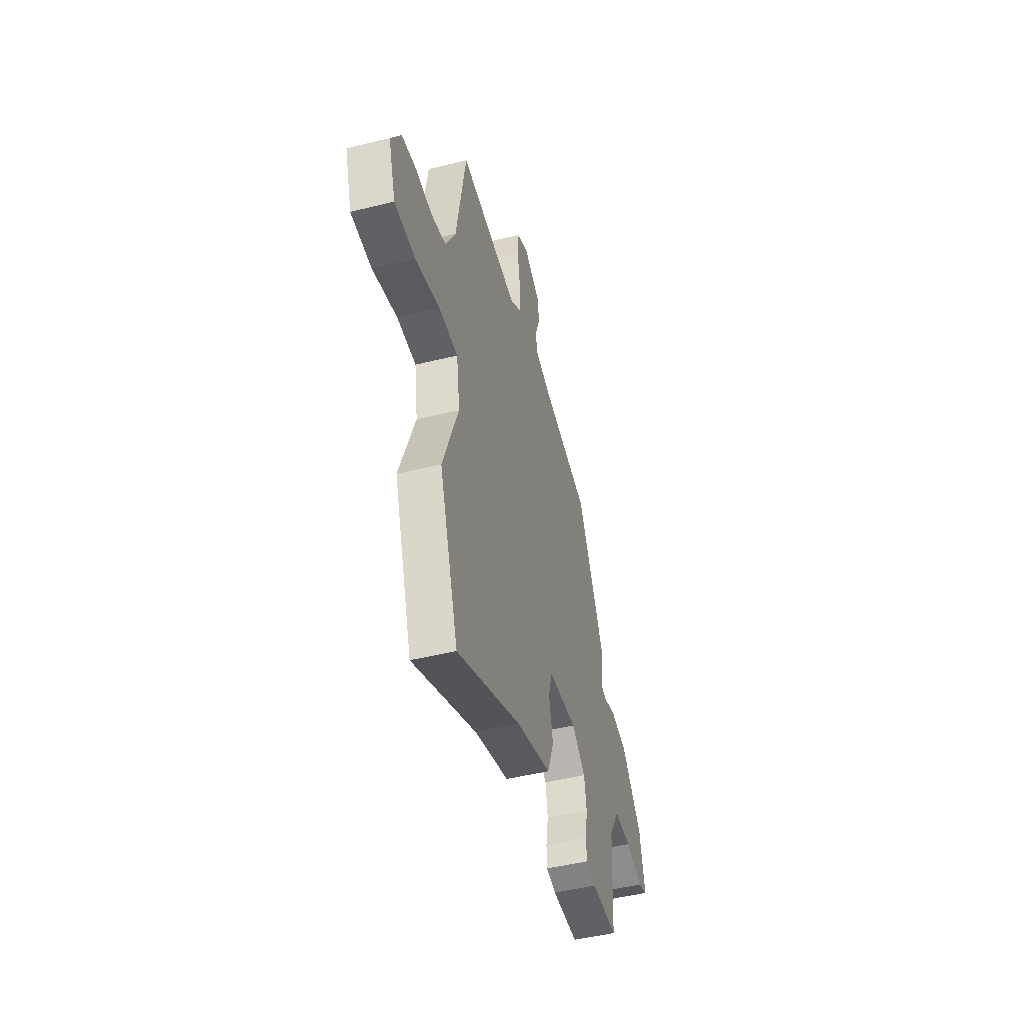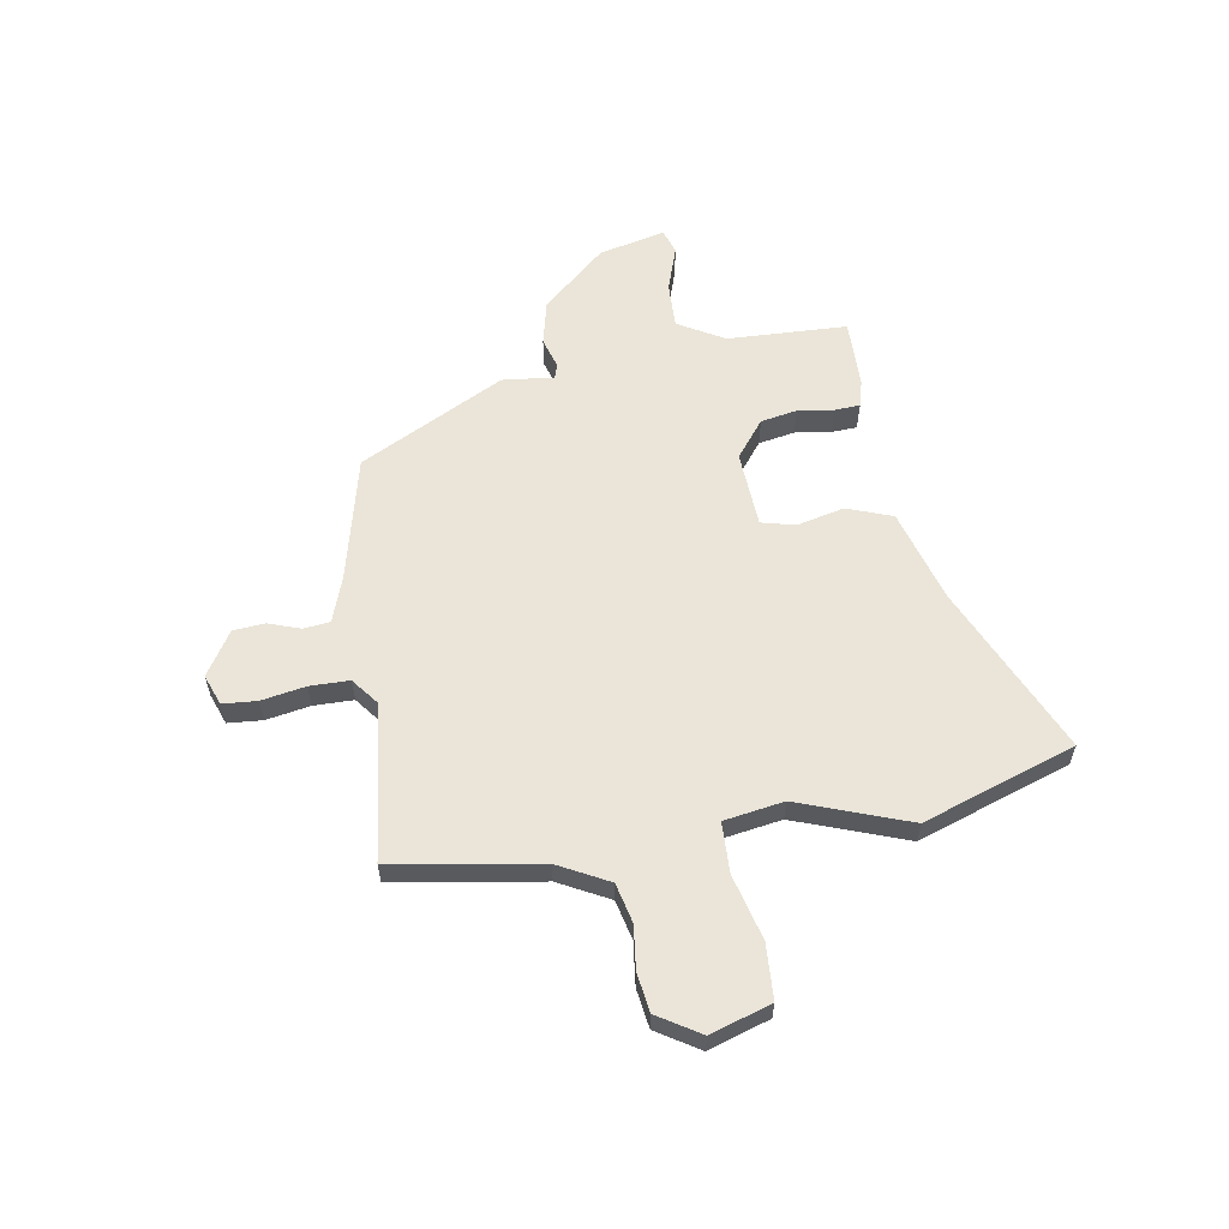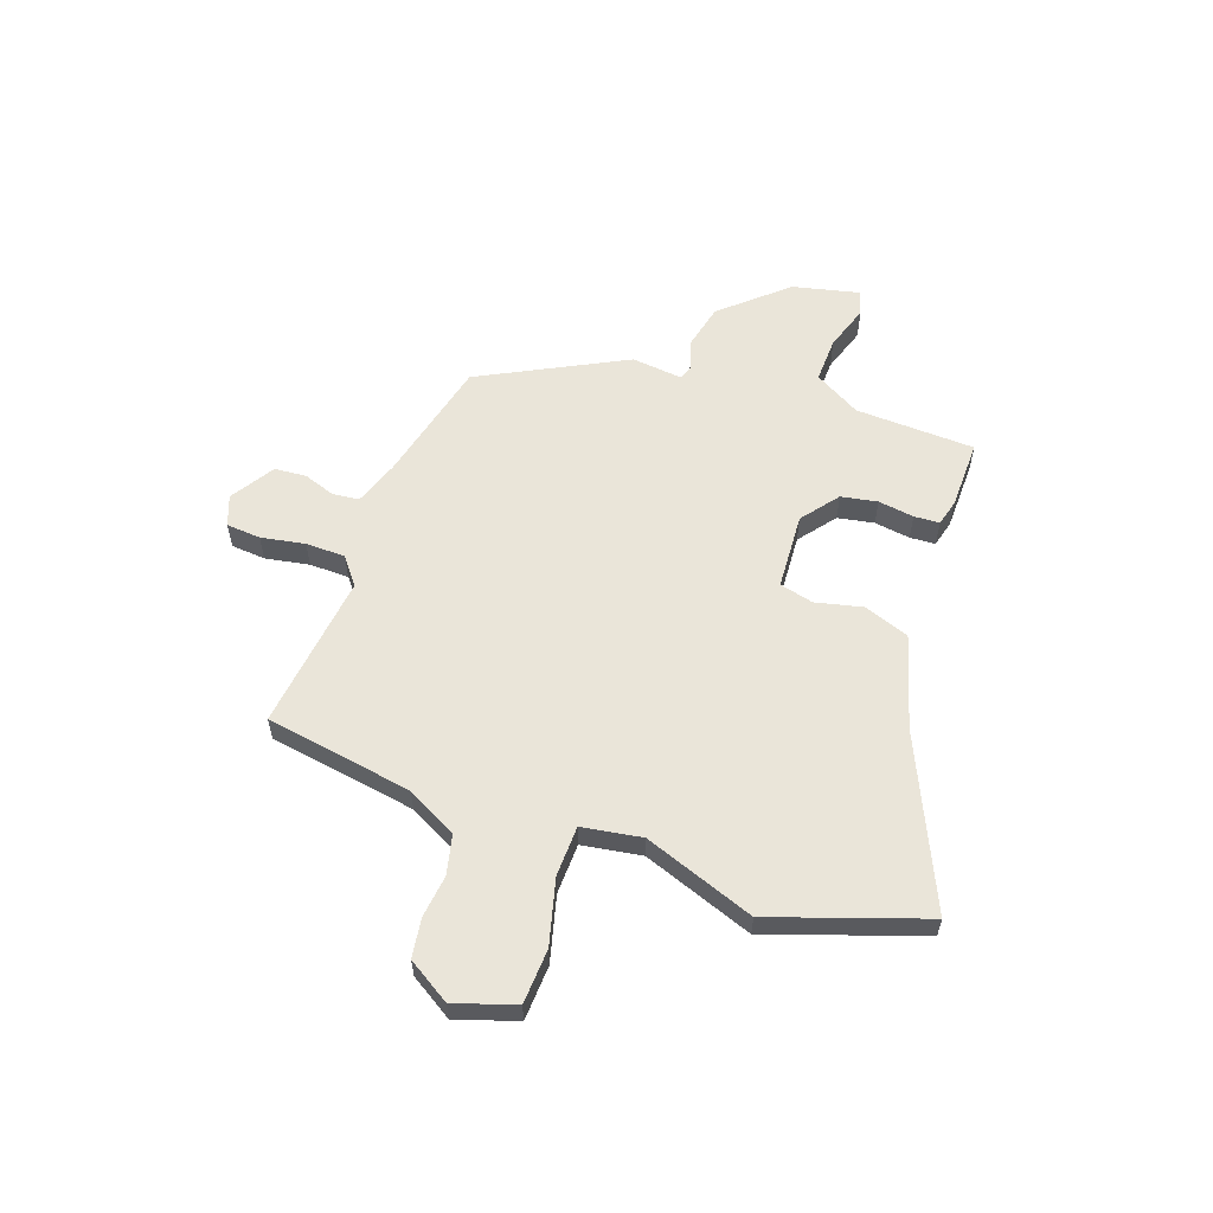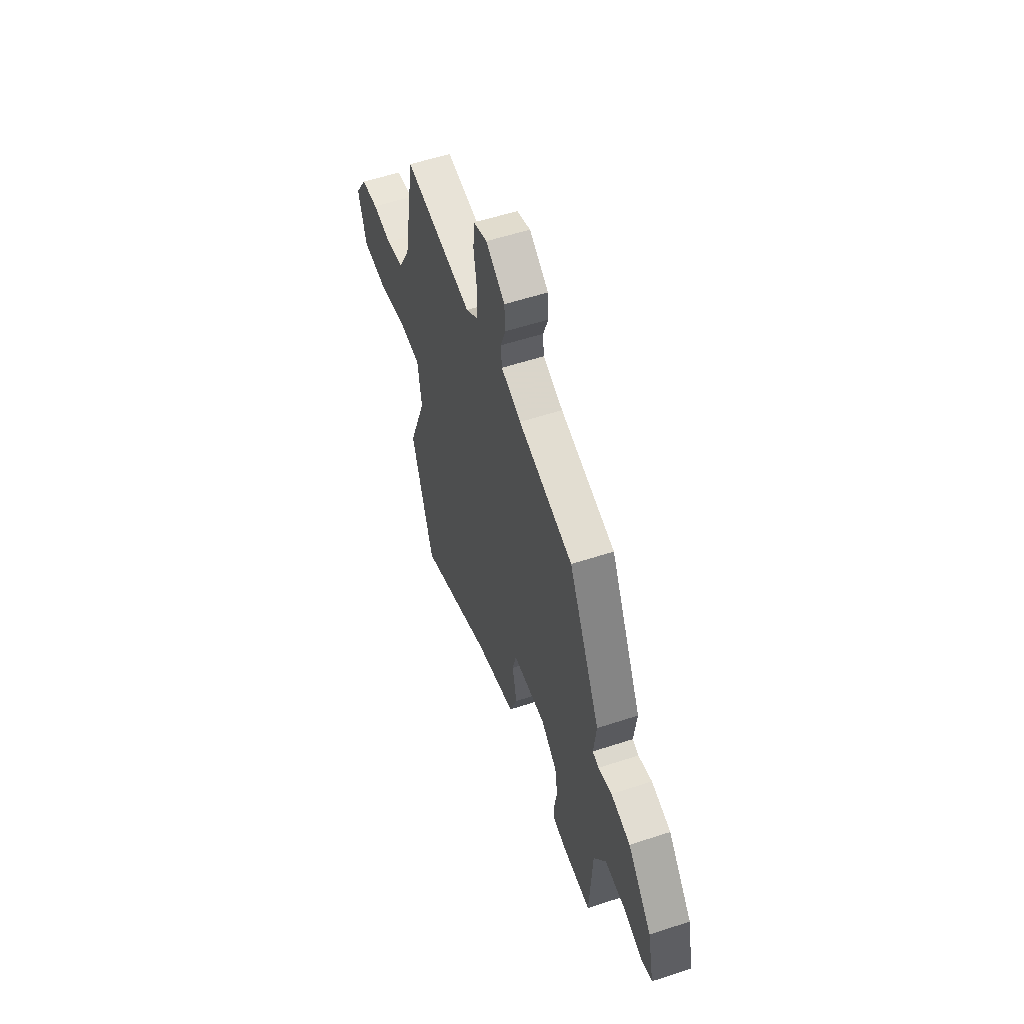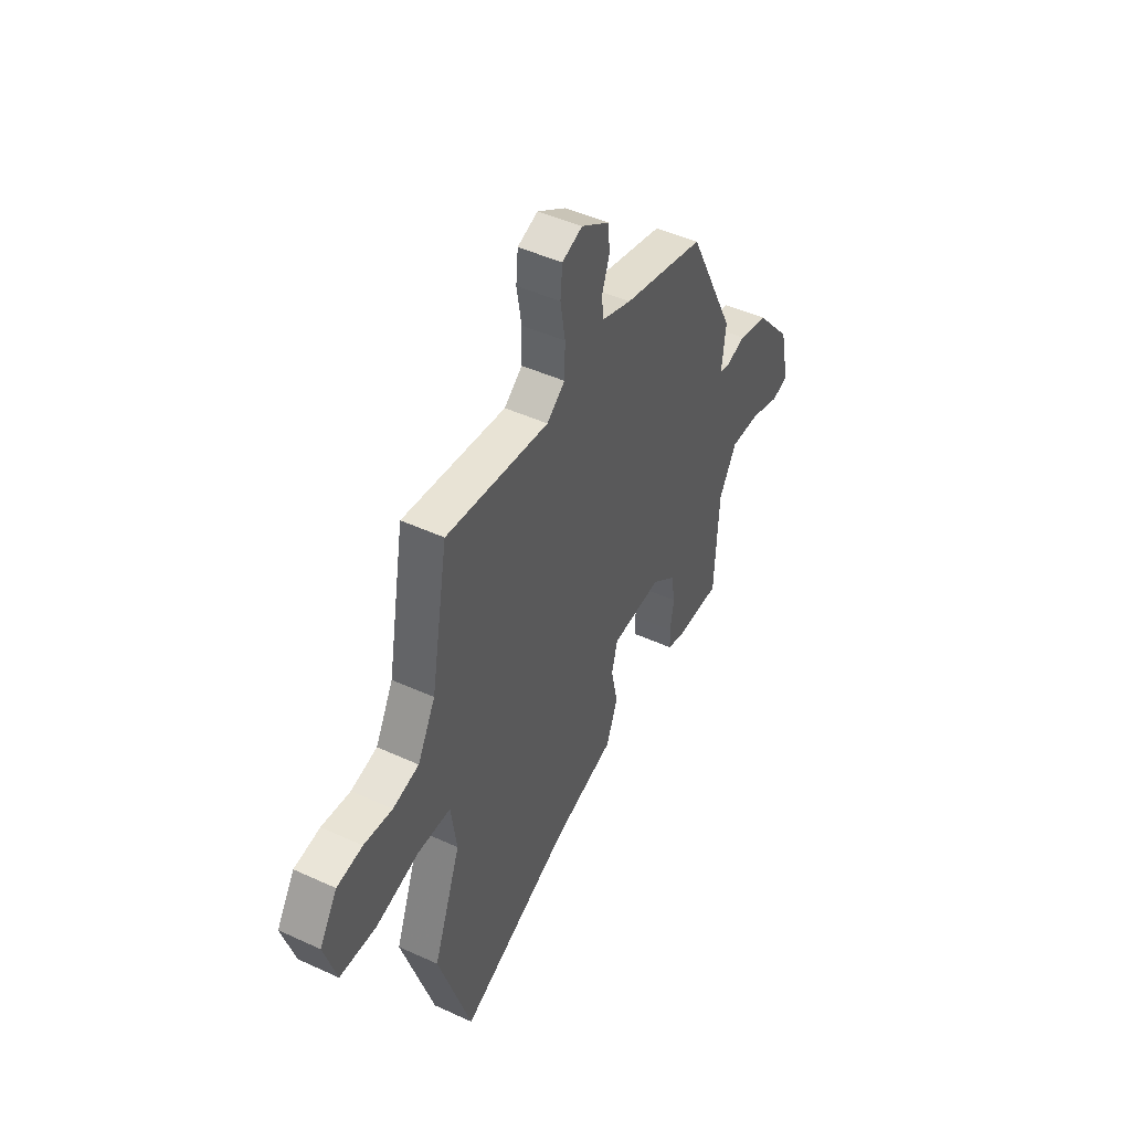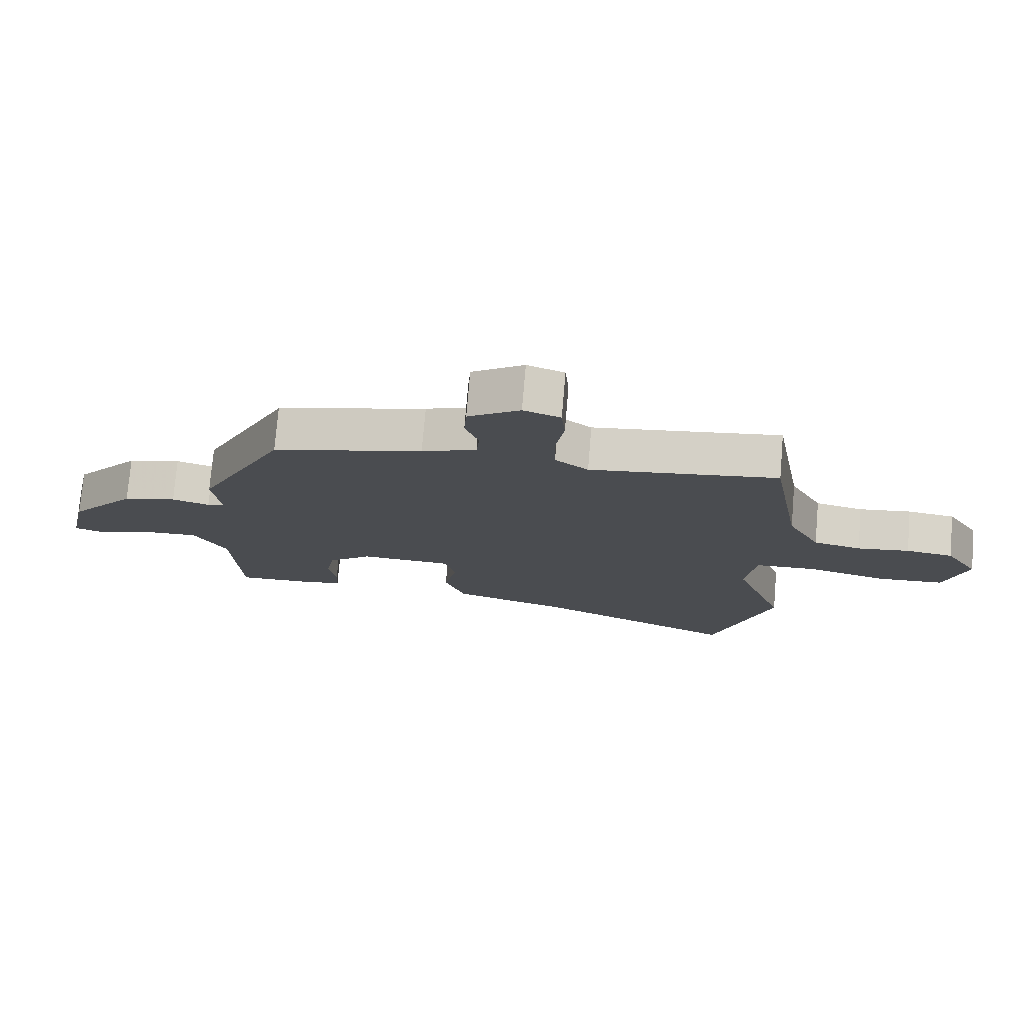
<metadata>
{"format":"obj","ext":"obj","renderer":"f3d","projection":"perspective","resolution":1024,"background":"white","views":[{"elev":-46.7,"azim":105.8,"up":"+Z"},{"elev":59.1,"azim":79.8,"up":"+Y"},{"elev":58.4,"azim":108.7,"up":"+Y"},{"elev":55.8,"azim":-109.1,"up":"+Z"},{"elev":46.8,"azim":117.5,"up":"+Z"},{"elev":75.2,"azim":4.8,"up":"+Z"}]}
</metadata>
<code>
v 0.451 0.07 0.514
v 0.501 0.07 0.231
v 0.553 0.07 0.135
v 0.629 0.07 0.118
v 0.712 0.07 0.129
v 0.787 0.07 0.119
v 0.839 0.07 0.038
v 0.803 0.07 -0.079
v 0.697 0.07 -0.086
v 0.571 0.07 -0.055
v 0.474 0.07 -0.059
v 0.457 0.07 -0.174
v 0.537 0.07 -0.386
v 0.441 0.07 -0.68
v 0.114 0.07 -0.538
v -0.065 0.07 -0.488
v -0.098 0.07 -0.401
v -0.078 0.07 -0.31
v -0.095 0.07 -0.245
v -0.242 0.07 -0.238
v -0.312 0.07 -0.294
v -0.324 0.07 -0.364
v -0.313 0.07 -0.433
v -0.315 0.07 -0.482
v -0.365 0.07 -0.496
v -0.498 0.07 -0.5
v -0.51 0.07 -0.27
v -0.562 0.07 -0.182
v -0.65 0.07 -0.186
v -0.737 0.07 -0.216
v -0.784 0.07 -0.201
v -0.756 0.07 -0.073
v -0.65 0.07 0.05
v -0.565 0.07 0.071
v -0.505 0.07 0.054
v -0.478 0.07 0.063
v -0.49 0.07 0.162
v -0.351 0.07 0.442
v -0.112 0.07 0.503
v -0.025 0.07 0.535
v -0.02 0.07 0.586
v -0.042 0.07 0.647
v -0.038 0.07 0.708
v 0.045 0.07 0.762
v 0.104 0.07 0.741
v 0.11 0.07 0.675
v 0.096 0.07 0.59
v 0.098 0.07 0.514
v 0.151 0.07 0.474
v 0.451 0 0.514
v 0.501 0 0.231
v 0.553 0 0.135
v 0.629 0 0.118
v 0.712 0 0.129
v 0.787 0 0.119
v 0.839 0 0.038
v 0.803 0 -0.079
v 0.697 0 -0.086
v 0.571 0 -0.055
v 0.474 0 -0.059
v 0.457 0 -0.174
v 0.537 0 -0.386
v 0.441 0 -0.68
v 0.114 0 -0.538
v -0.065 0 -0.488
v -0.098 0 -0.401
v -0.078 0 -0.31
v -0.095 0 -0.245
v -0.242 0 -0.238
v -0.312 0 -0.294
v -0.324 0 -0.364
v -0.313 0 -0.433
v -0.315 0 -0.482
v -0.365 0 -0.496
v -0.498 0 -0.5
v -0.51 0 -0.27
v -0.562 0 -0.182
v -0.65 0 -0.186
v -0.737 0 -0.216
v -0.784 0 -0.201
v -0.756 0 -0.073
v -0.65 0 0.05
v -0.565 0 0.071
v -0.505 0 0.054
v -0.478 0 0.063
v -0.49 0 0.162
v -0.351 0 0.442
v -0.112 0 0.503
v -0.025 0 0.535
v -0.02 0 0.586
v -0.042 0 0.647
v -0.038 0 0.708
v 0.045 0 0.762
v 0.104 0 0.741
v 0.11 0 0.675
v 0.096 0 0.59
v 0.098 0 0.514
v 0.151 0 0.474
f 44 45 46 47
f 44 47 48
f 41 42 43 44
f 40 41 44 48
f 39 40 48 49
f 36 37 38 39
f 32 33 34 35
f 32 35 36
f 29 30 31 32
f 28 29 32 36
f 27 28 36 39
f 22 23 24 25
f 21 22 25 26
f 15 16 17 18
f 15 18 19
f 12 13 14 15
f 11 12 15 19
f 7 8 9 10
f 7 10 11
f 4 5 6 7
f 3 4 7 11
f 2 3 11 19
f 49 1 2 19
f 21 26 27 39
f 20 21 39 49
f 19 20 49
f 96 95 94 93
f 97 96 93
f 93 92 91 90
f 97 93 90 89
f 98 97 89 88
f 88 87 86 85
f 84 83 82 81
f 85 84 81
f 81 80 79 78
f 85 81 78 77
f 88 85 77 76
f 74 73 72 71
f 75 74 71 70
f 67 66 65 64
f 68 67 64
f 64 63 62 61
f 68 64 61 60
f 59 58 57 56
f 60 59 56
f 56 55 54 53
f 60 56 53 52
f 68 60 52 51
f 68 51 50 98
f 88 76 75 70
f 98 88 70 69
f 98 69 68
f 1 50 51 2
f 2 51 52 3
f 3 52 53 4
f 4 53 54 5
f 5 54 55 6
f 6 55 56 7
f 7 56 57 8
f 8 57 58 9
f 9 58 59 10
f 10 59 60 11
f 11 60 61 12
f 12 61 62 13
f 13 62 63 14
f 14 63 64 15
f 15 64 65 16
f 16 65 66 17
f 17 66 67 18
f 18 67 68 19
f 19 68 69 20
f 20 69 70 21
f 21 70 71 22
f 22 71 72 23
f 23 72 73 24
f 24 73 74 25
f 25 74 75 26
f 26 75 76 27
f 27 76 77 28
f 28 77 78 29
f 29 78 79 30
f 30 79 80 31
f 31 80 81 32
f 32 81 82 33
f 33 82 83 34
f 34 83 84 35
f 35 84 85 36
f 36 85 86 37
f 37 86 87 38
f 38 87 88 39
f 39 88 89 40
f 40 89 90 41
f 41 90 91 42
f 42 91 92 43
f 43 92 93 44
f 44 93 94 45
f 45 94 95 46
f 46 95 96 47
f 47 96 97 48
f 48 97 98 49
f 49 98 50 1

</code>
